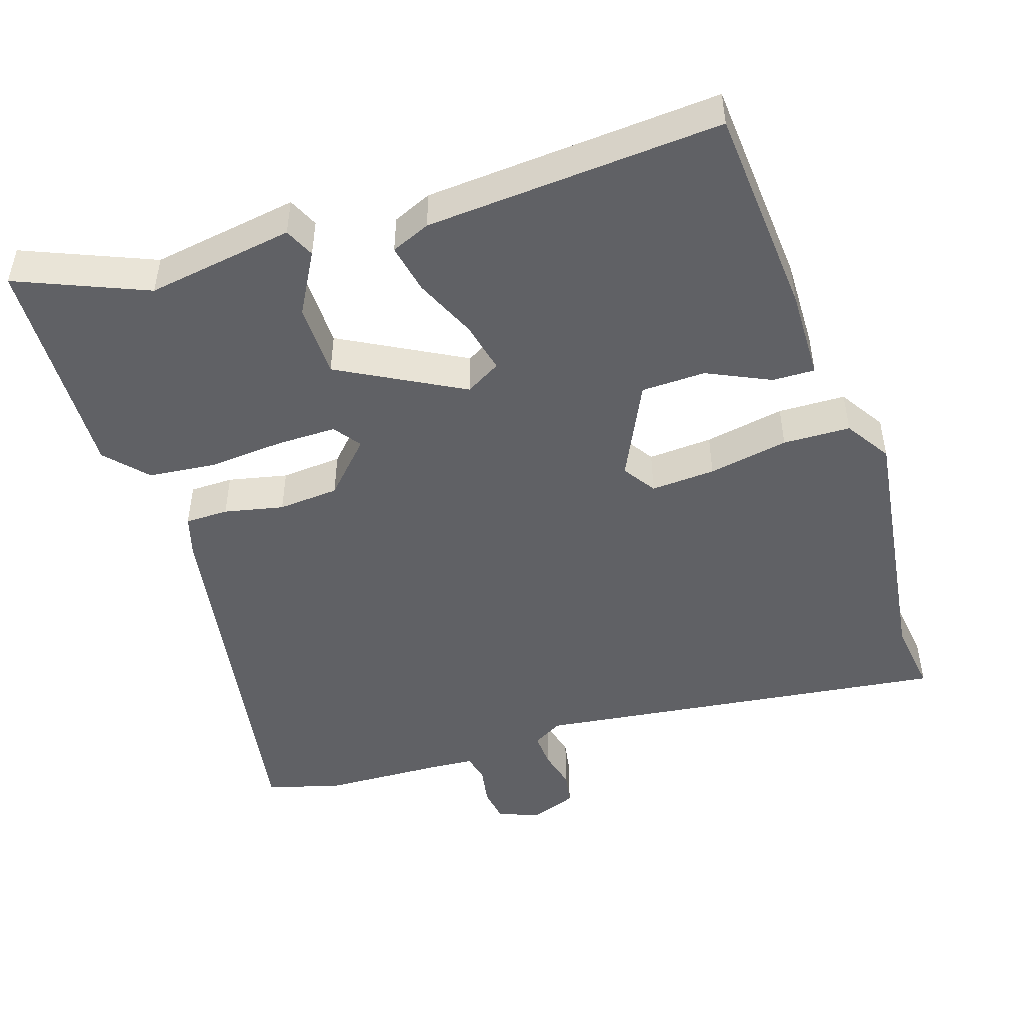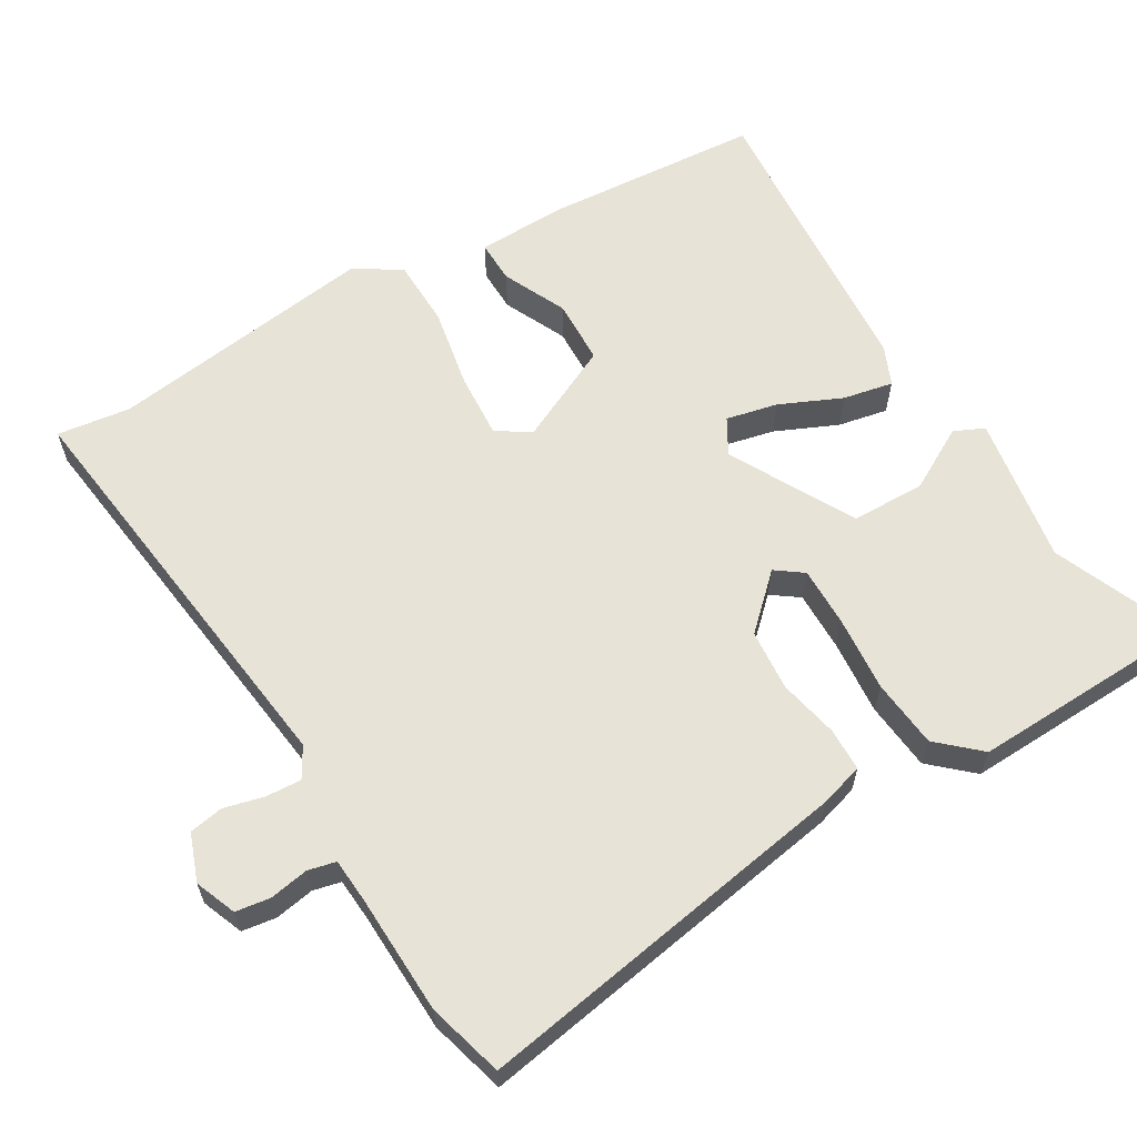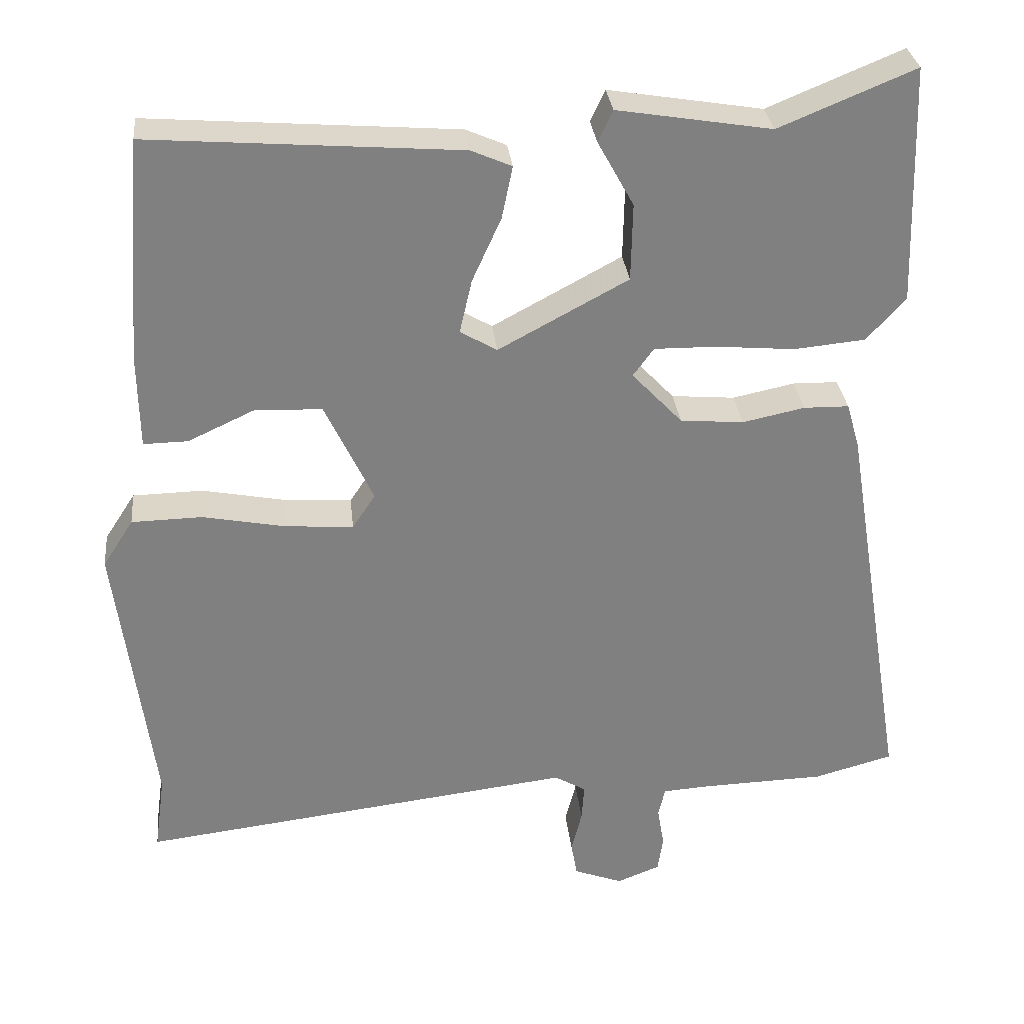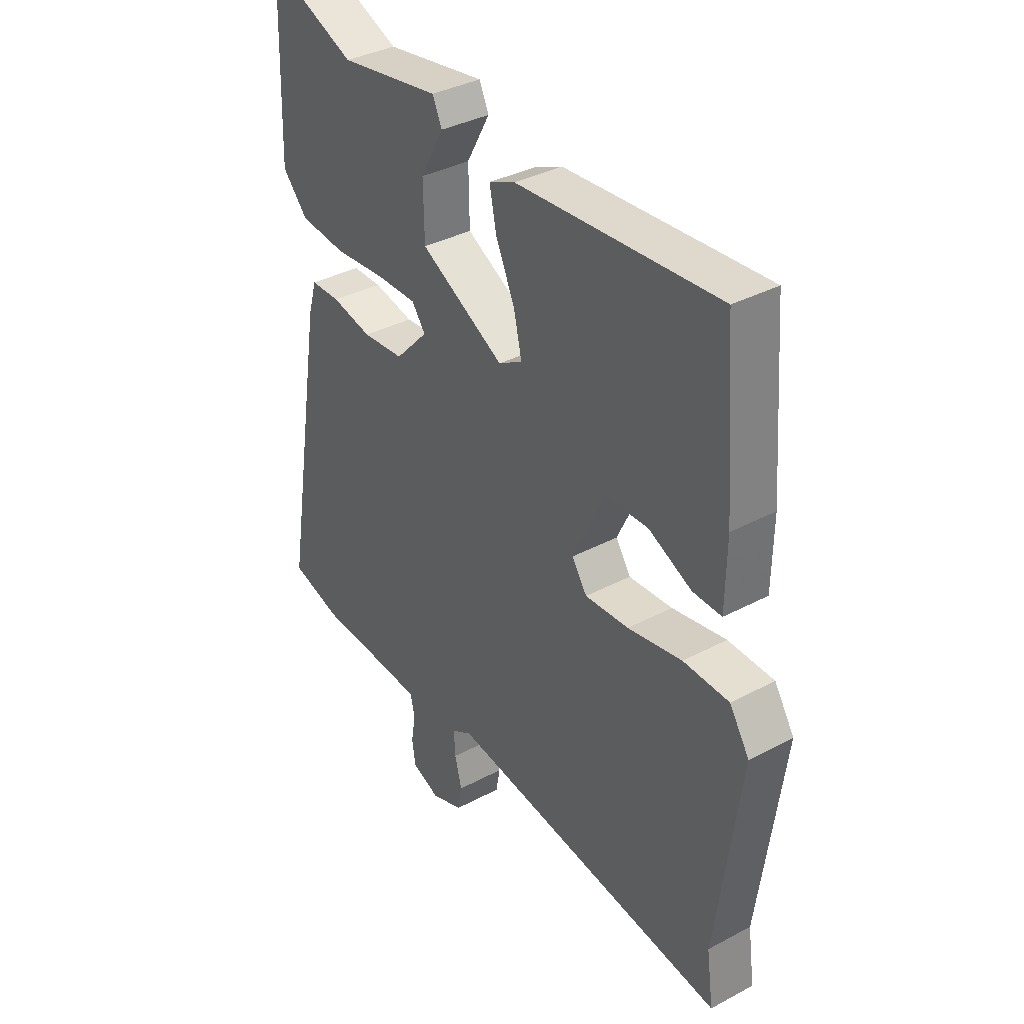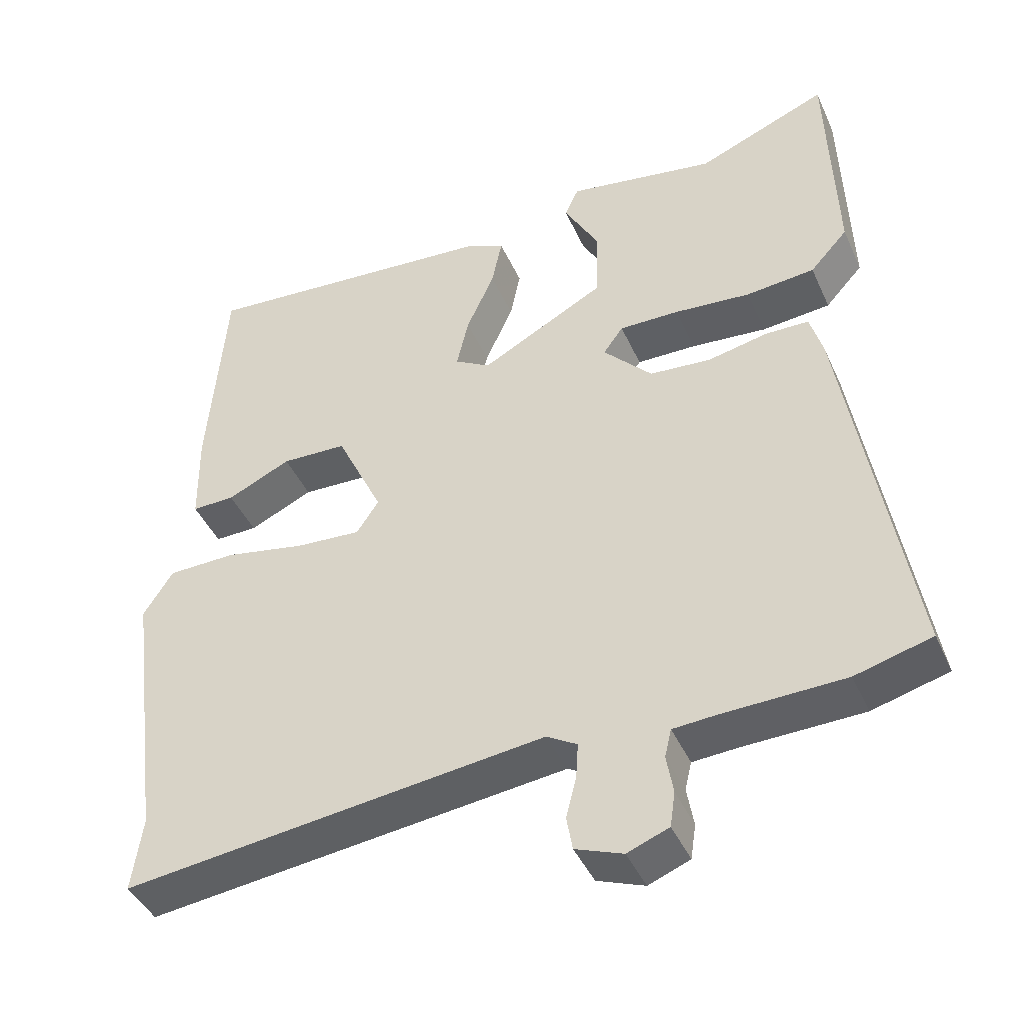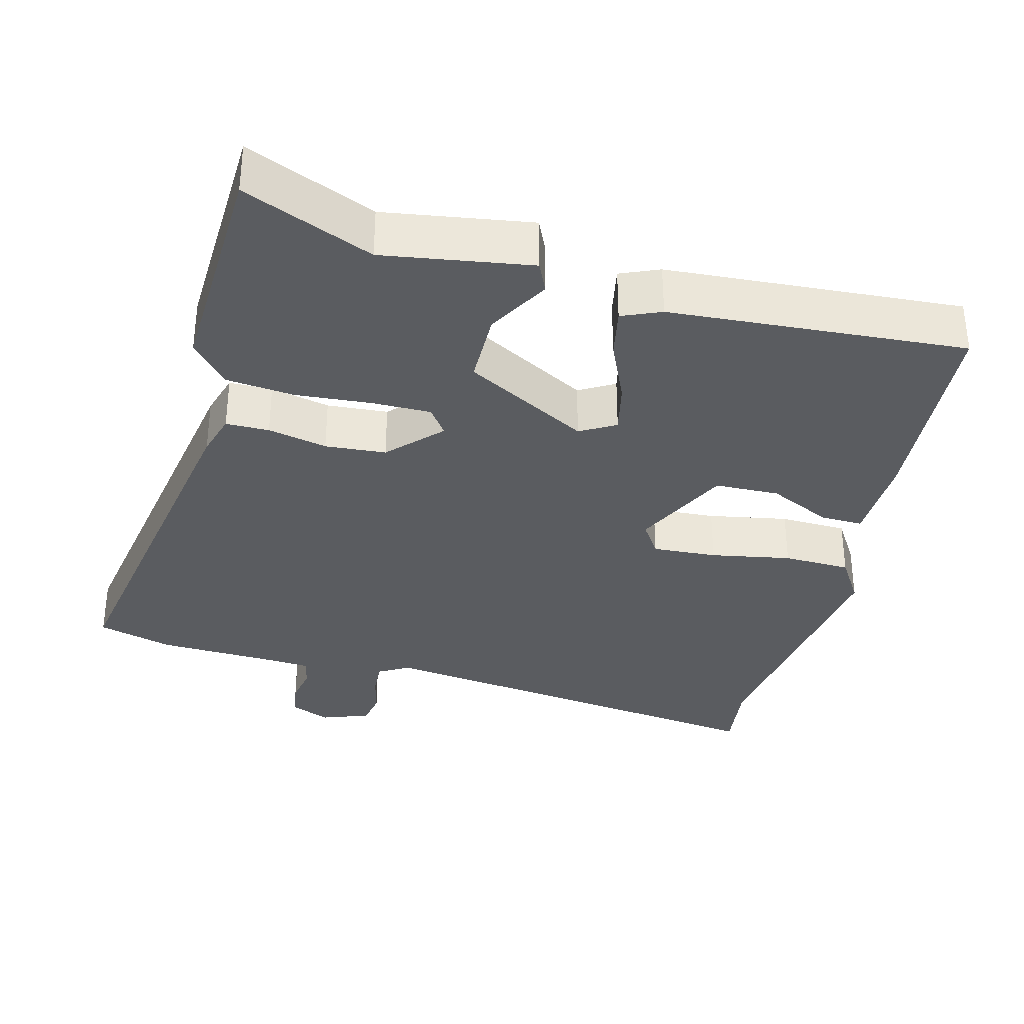
<metadata>
{"format":"obj","ext":"obj","renderer":"f3d","projection":"perspective","resolution":1024,"background":"white","views":[{"elev":-48.2,"azim":17.7,"up":"+Y"},{"elev":62.1,"azim":-120.9,"up":"+Y"},{"elev":30.4,"azim":174.0,"up":"+Z"},{"elev":36.2,"azim":55.1,"up":"+Z"},{"elev":-43.0,"azim":-157.0,"up":"+Z"},{"elev":-34.1,"azim":-15.0,"up":"+Y"}]}
</metadata>
<code>
v -0.444 0.07 -0.515
v -0.547 0.07 -0.487
v -0.462 0.07 0.032
v -0.445 0.07 0.091
v -0.386 0.07 0.092
v -0.305 0.07 0.075
v -0.222 0.07 0.082
v -0.156 0.07 0.152
v -0.183 0.07 0.189
v -0.264 0.07 0.188
v -0.367 0.07 0.179
v -0.46 0.07 0.188
v -0.511 0.07 0.244
v -0.501 0.07 0.556
v -0.324 0.07 0.483
v -0.123 0.07 0.516
v -0.104 0.07 0.475
v -0.151 0.07 0.39
v -0.149 0.07 0.289
v 0.02 0.07 0.198
v 0.068 0.07 0.226
v 0.052 0.07 0.296
v 0.014 0.07 0.38
v 0 0.07 0.448
v 0.053 0.07 0.471
v 0.457 0.07 0.502
v 0.48 0.07 0.212
v 0.478 0.07 0.087
v 0.42 0.07 0.088
v 0.334 0.07 0.128
v 0.246 0.07 0.125
v 0.183 0.07 -0.008
v 0.213 0.07 -0.053
v 0.301 0.07 -0.047
v 0.41 0.07 -0.026
v 0.502 0.07 -0.028
v 0.542 0.07 -0.09
v 0.494 0.07 -0.456
v 0.508 0.07 -0.556
v -0.062 0.07 -0.487
v -0.103 0.07 -0.511
v -0.1 0.07 -0.559
v -0.086 0.07 -0.614
v -0.094 0.07 -0.66
v -0.158 0.07 -0.684
v -0.214 0.07 -0.662
v -0.221 0.07 -0.615
v -0.212 0.07 -0.562
v -0.221 0.07 -0.524
v -0.281 0.07 -0.52
v -0.444 0 -0.515
v -0.547 0 -0.487
v -0.462 0 0.032
v -0.445 0 0.091
v -0.386 0 0.092
v -0.305 0 0.075
v -0.222 0 0.082
v -0.156 0 0.152
v -0.183 0 0.189
v -0.264 0 0.188
v -0.367 0 0.179
v -0.46 0 0.188
v -0.511 0 0.244
v -0.501 0 0.556
v -0.324 0 0.483
v -0.123 0 0.516
v -0.104 0 0.475
v -0.151 0 0.39
v -0.149 0 0.289
v 0.02 0 0.198
v 0.068 0 0.226
v 0.052 0 0.296
v 0.014 0 0.38
v 0 0 0.448
v 0.053 0 0.471
v 0.457 0 0.502
v 0.48 0 0.212
v 0.478 0 0.087
v 0.42 0 0.088
v 0.334 0 0.128
v 0.246 0 0.125
v 0.183 0 -0.008
v 0.213 0 -0.053
v 0.301 0 -0.047
v 0.41 0 -0.026
v 0.502 0 -0.028
v 0.542 0 -0.09
v 0.494 0 -0.456
v 0.508 0 -0.556
v -0.062 0 -0.487
v -0.103 0 -0.511
v -0.1 0 -0.559
v -0.086 0 -0.614
v -0.094 0 -0.66
v -0.158 0 -0.684
v -0.214 0 -0.662
v -0.221 0 -0.615
v -0.212 0 -0.562
v -0.221 0 -0.524
v -0.281 0 -0.52
f 45 46 47 48
f 45 48 49
f 42 43 44 45
f 41 42 45 49
f 40 41 49 50
f 38 39 40
f 37 38 40
f 34 35 36 37
f 33 34 37 40
f 32 33 40 50
f 27 28 29 30
f 27 30 31
f 26 27 31
f 25 26 31
f 22 23 24 25
f 21 22 25 31
f 20 21 31 32
f 15 16 17 18
f 15 18 19
f 14 15 19
f 13 14 19
f 10 11 12 13
f 9 10 13 19
f 8 9 19 20
f 3 4 5 6
f 3 6 7
f 2 3 7
f 8 20 32 50
f 7 8 50
f 1 2 7 50
f 98 97 96 95
f 99 98 95
f 95 94 93 92
f 99 95 92 91
f 100 99 91 90
f 90 89 88
f 90 88 87
f 87 86 85 84
f 90 87 84 83
f 100 90 83 82
f 80 79 78 77
f 81 80 77
f 81 77 76
f 81 76 75
f 75 74 73 72
f 81 75 72 71
f 82 81 71 70
f 68 67 66 65
f 69 68 65
f 69 65 64
f 69 64 63
f 63 62 61 60
f 69 63 60 59
f 70 69 59 58
f 56 55 54 53
f 57 56 53
f 57 53 52
f 100 82 70 58
f 100 58 57
f 100 57 52 51
f 1 51 52 2
f 2 52 53 3
f 3 53 54 4
f 4 54 55 5
f 5 55 56 6
f 6 56 57 7
f 7 57 58 8
f 8 58 59 9
f 9 59 60 10
f 10 60 61 11
f 11 61 62 12
f 12 62 63 13
f 13 63 64 14
f 14 64 65 15
f 15 65 66 16
f 16 66 67 17
f 17 67 68 18
f 18 68 69 19
f 19 69 70 20
f 20 70 71 21
f 21 71 72 22
f 22 72 73 23
f 23 73 74 24
f 24 74 75 25
f 25 75 76 26
f 26 76 77 27
f 27 77 78 28
f 28 78 79 29
f 29 79 80 30
f 30 80 81 31
f 31 81 82 32
f 32 82 83 33
f 33 83 84 34
f 34 84 85 35
f 35 85 86 36
f 36 86 87 37
f 37 87 88 38
f 38 88 89 39
f 39 89 90 40
f 40 90 91 41
f 41 91 92 42
f 42 92 93 43
f 43 93 94 44
f 44 94 95 45
f 45 95 96 46
f 46 96 97 47
f 47 97 98 48
f 48 98 99 49
f 49 99 100 50
f 50 100 51 1

</code>
